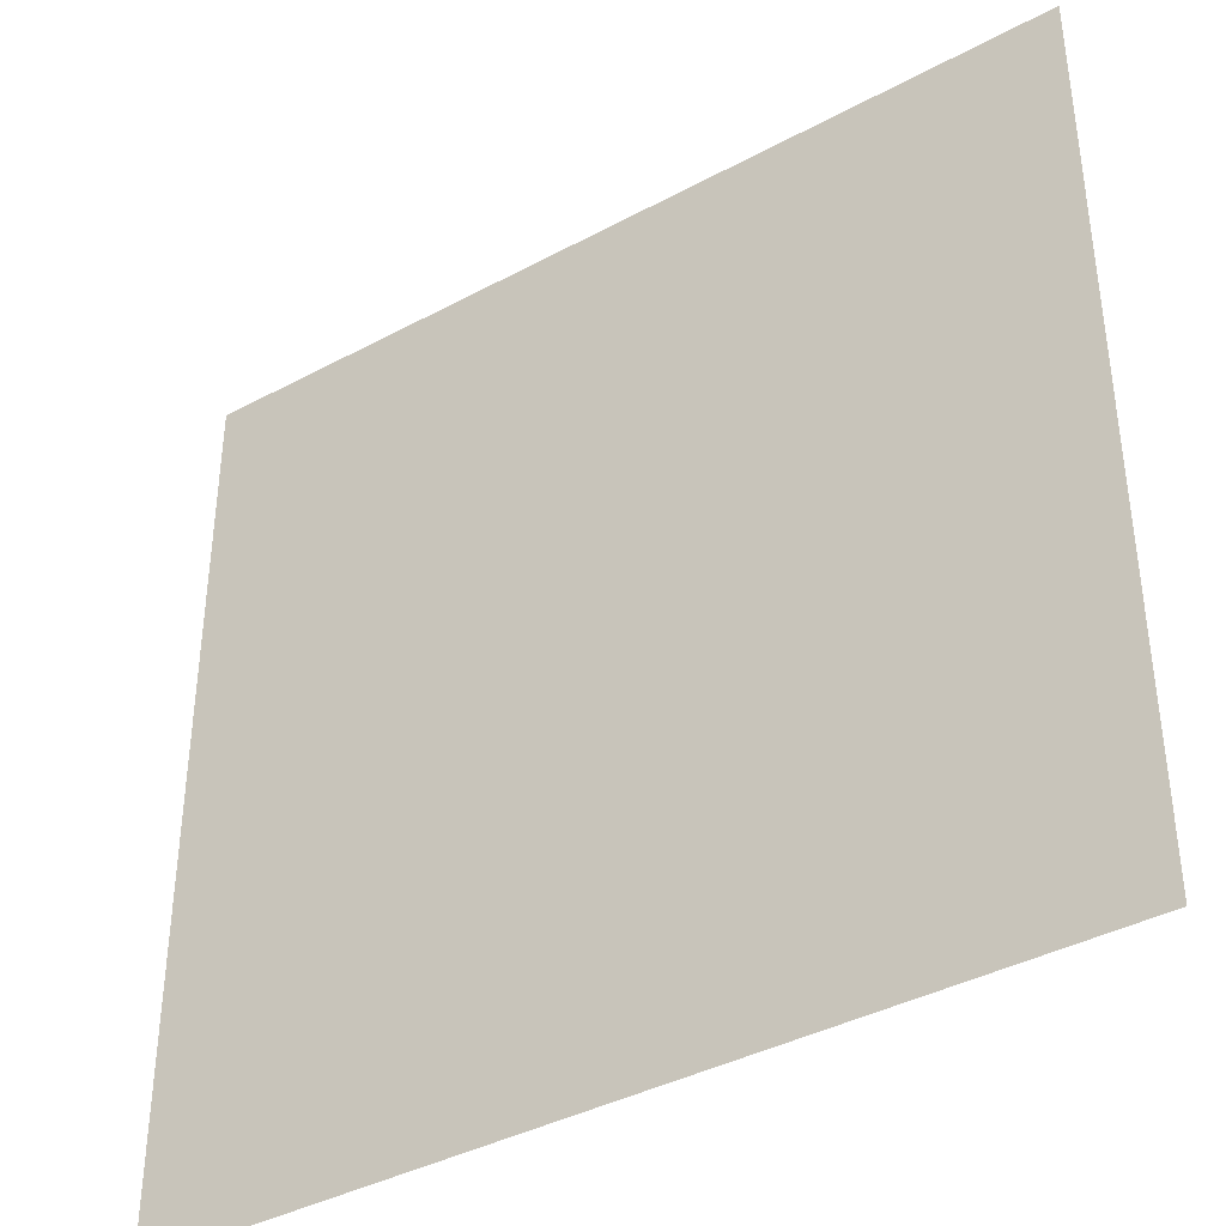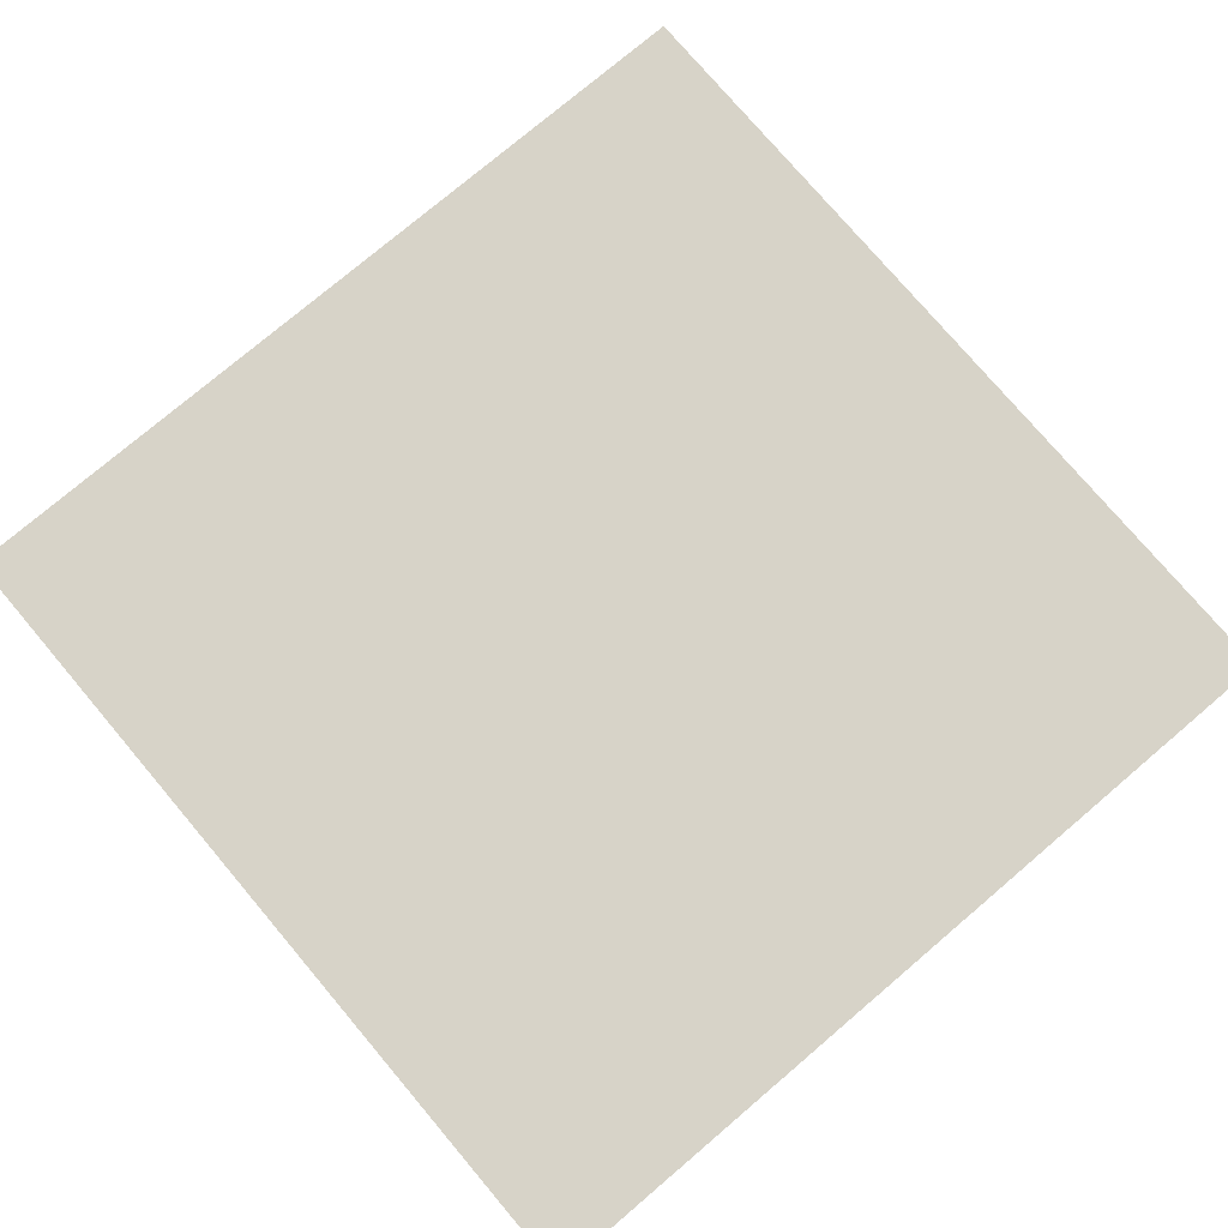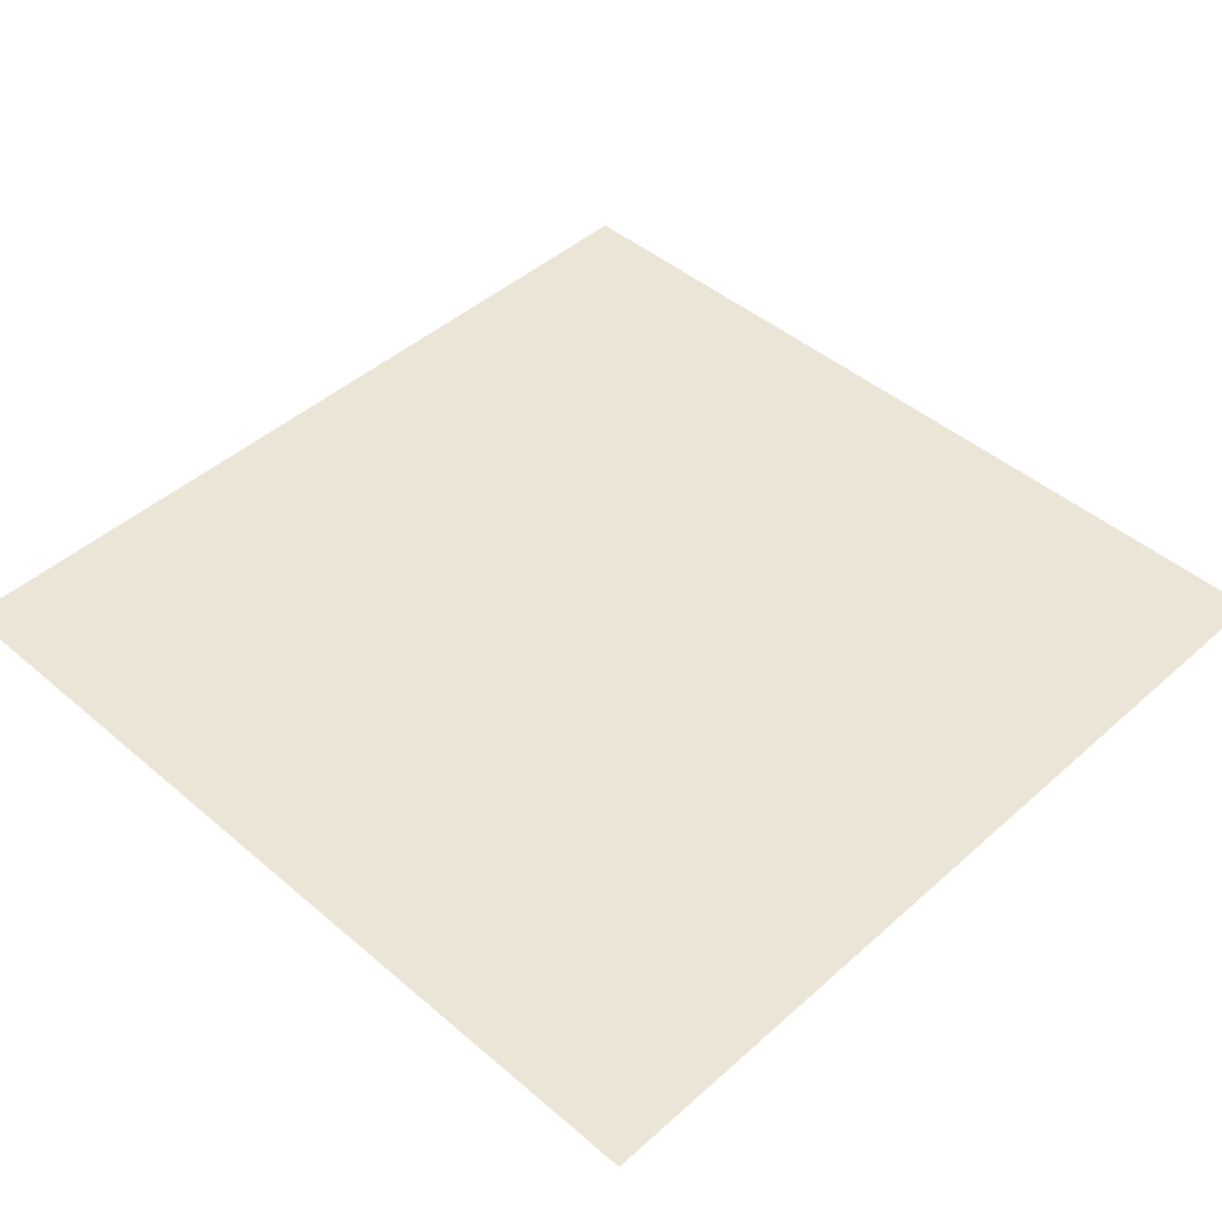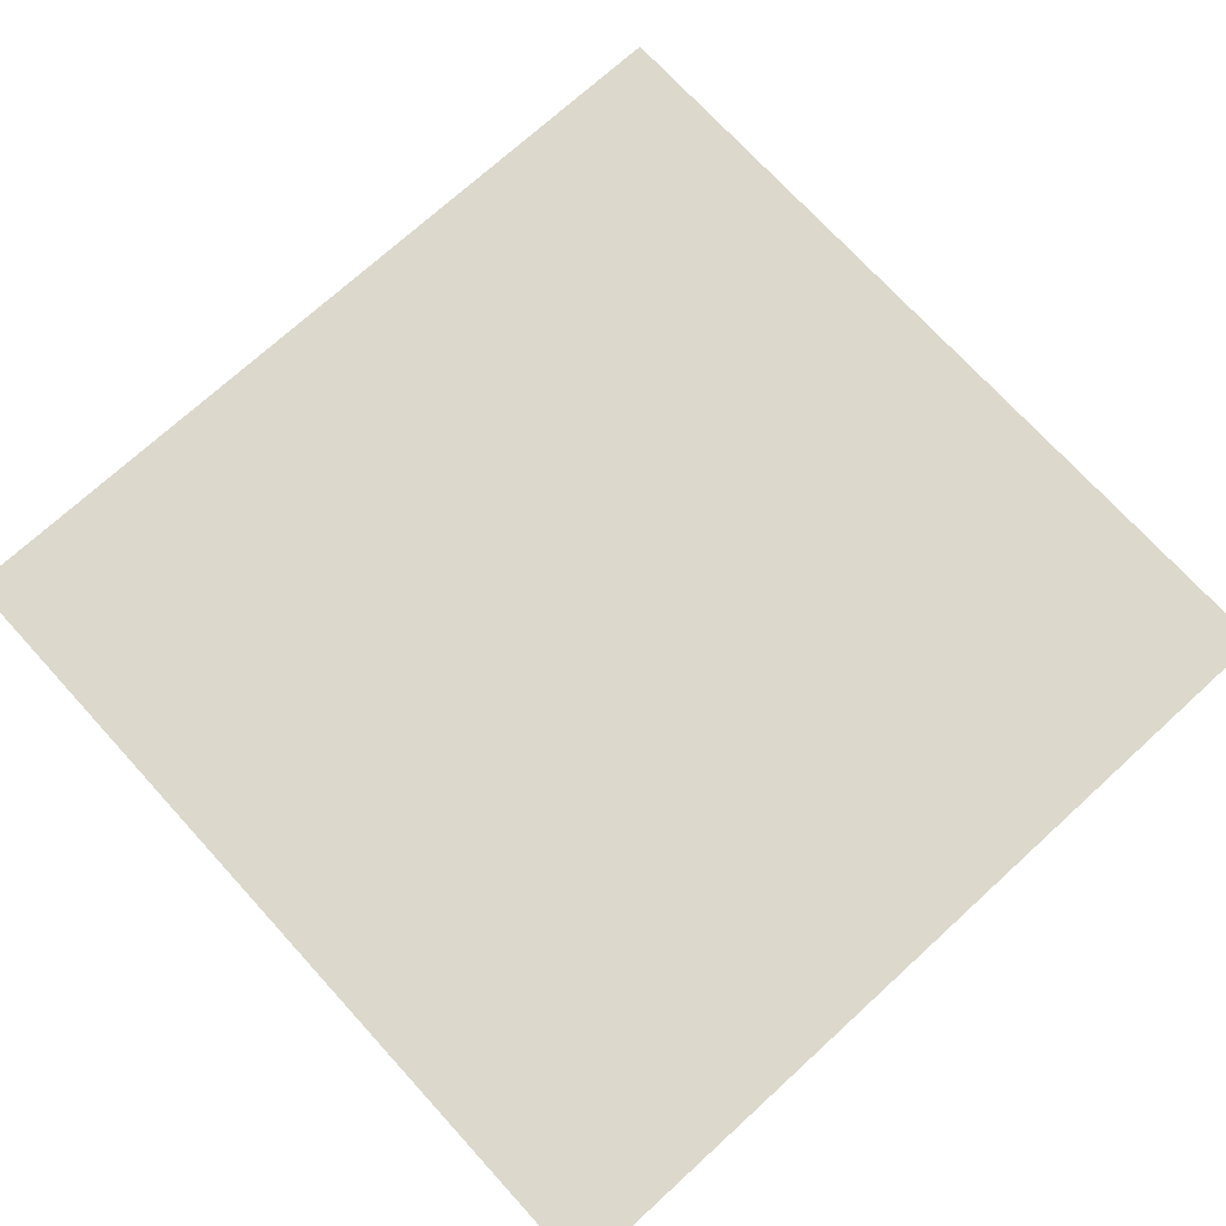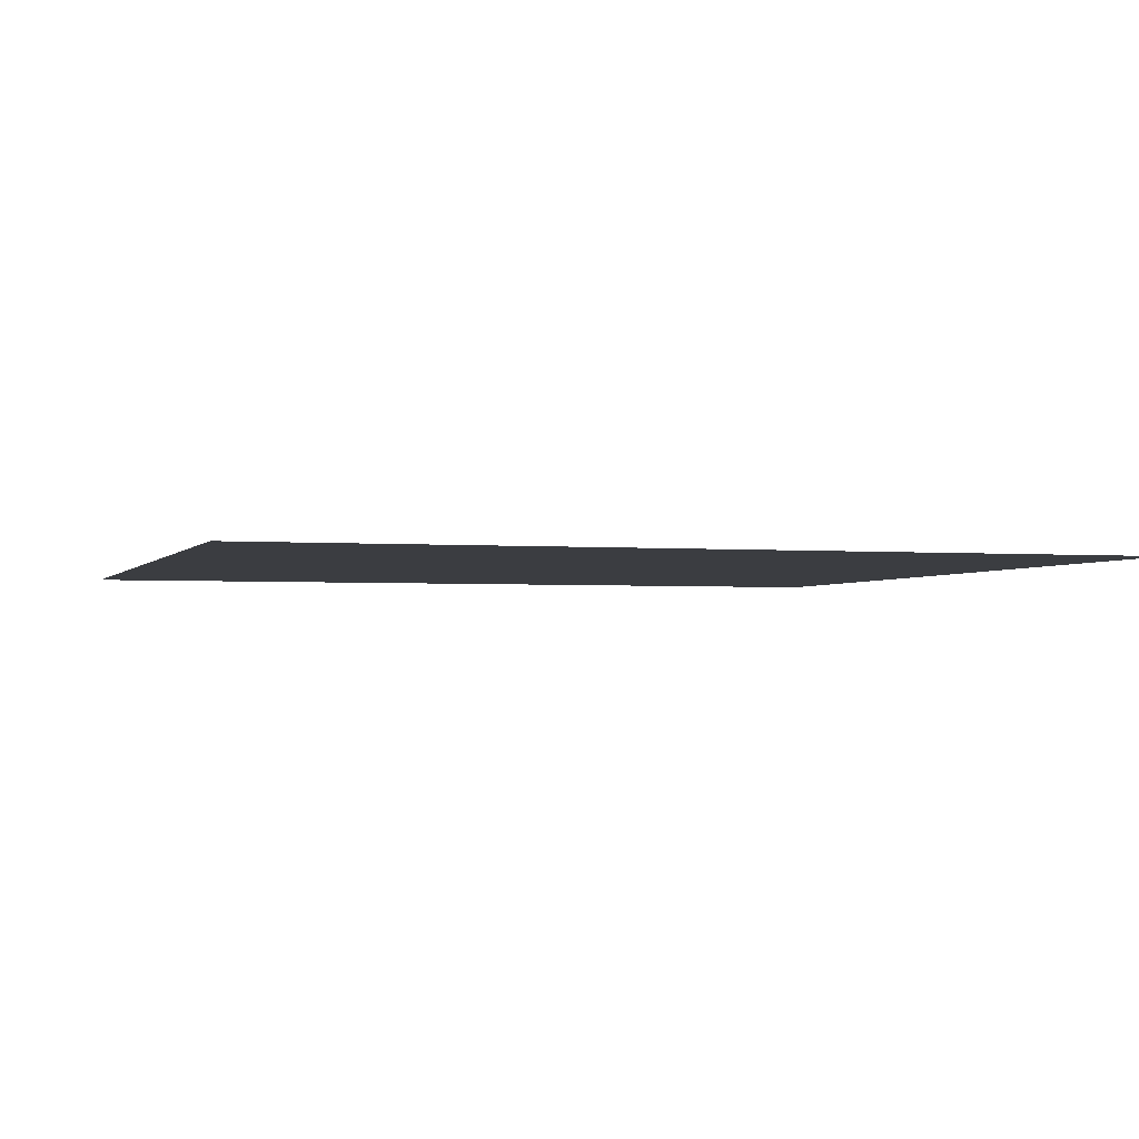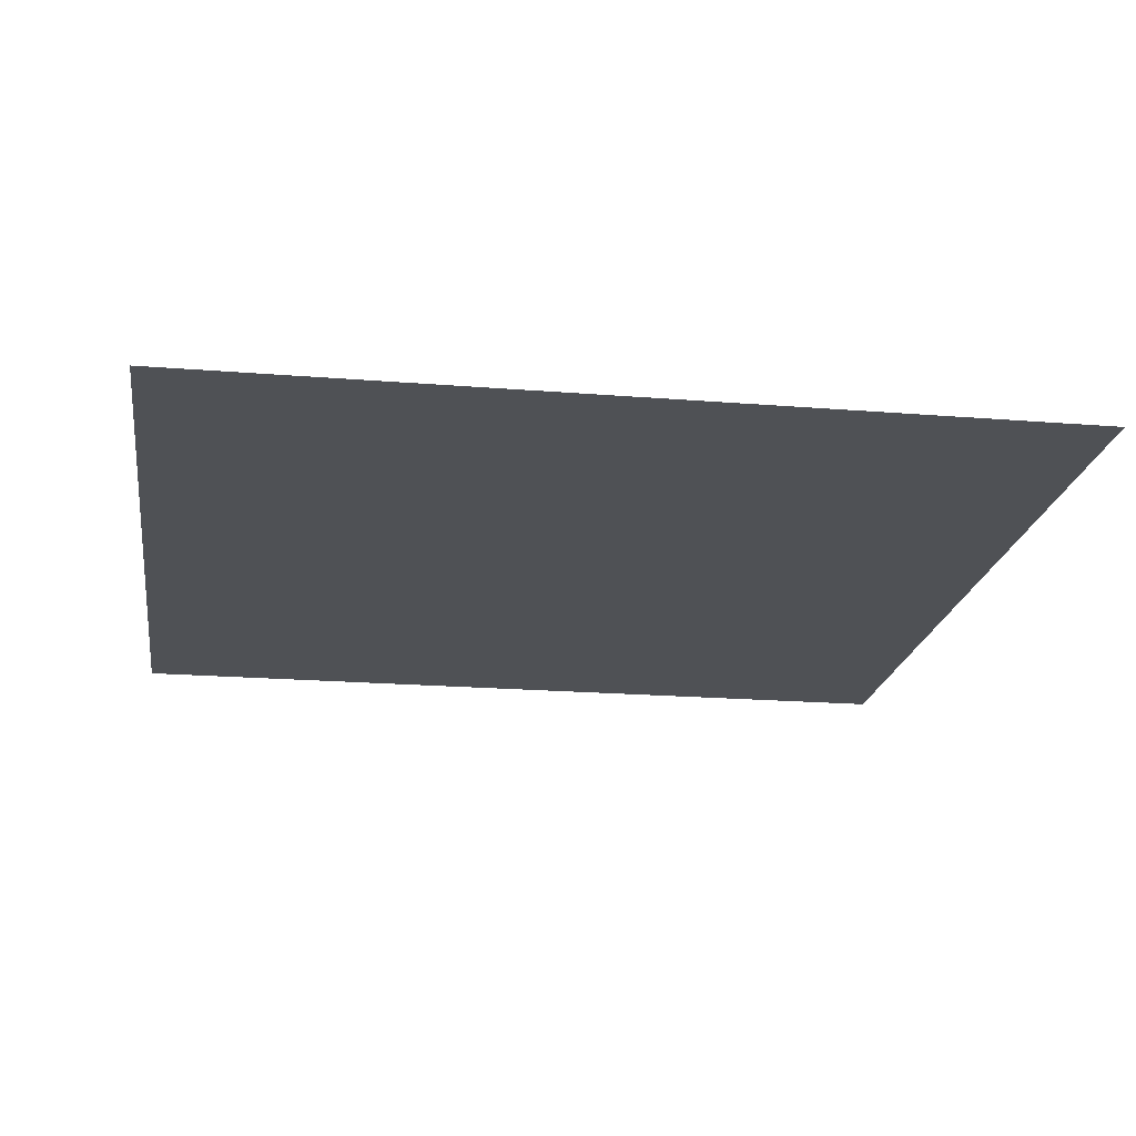
<metadata>
{"format":"obj","ext":"obj","renderer":"f3d","projection":"perspective","resolution":1024,"background":"white","views":[{"elev":-39.1,"azim":34.0,"up":"+Y"},{"elev":77.0,"azim":-40.3,"up":"+Z"},{"elev":45.6,"azim":134.4,"up":"+Z"},{"elev":72.7,"azim":137.6,"up":"+Z"},{"elev":-2.4,"azim":162.8,"up":"+Z"},{"elev":-20.0,"azim":-98.5,"up":"+Z"}]}
</metadata>
<code>
o Plane
v 0 -32 0
v 32 -32 0
v 0 0 0
v 32 0 0
f 1 2 4 3

</code>
